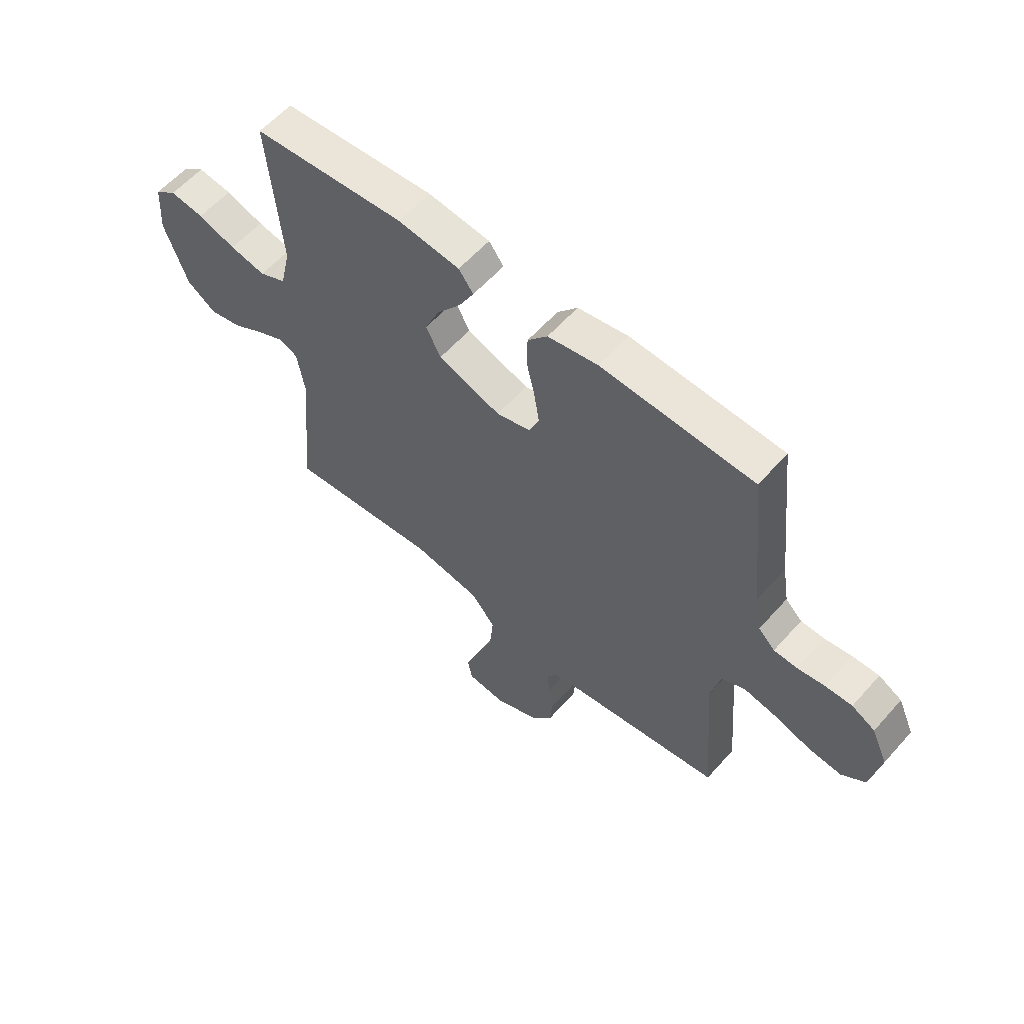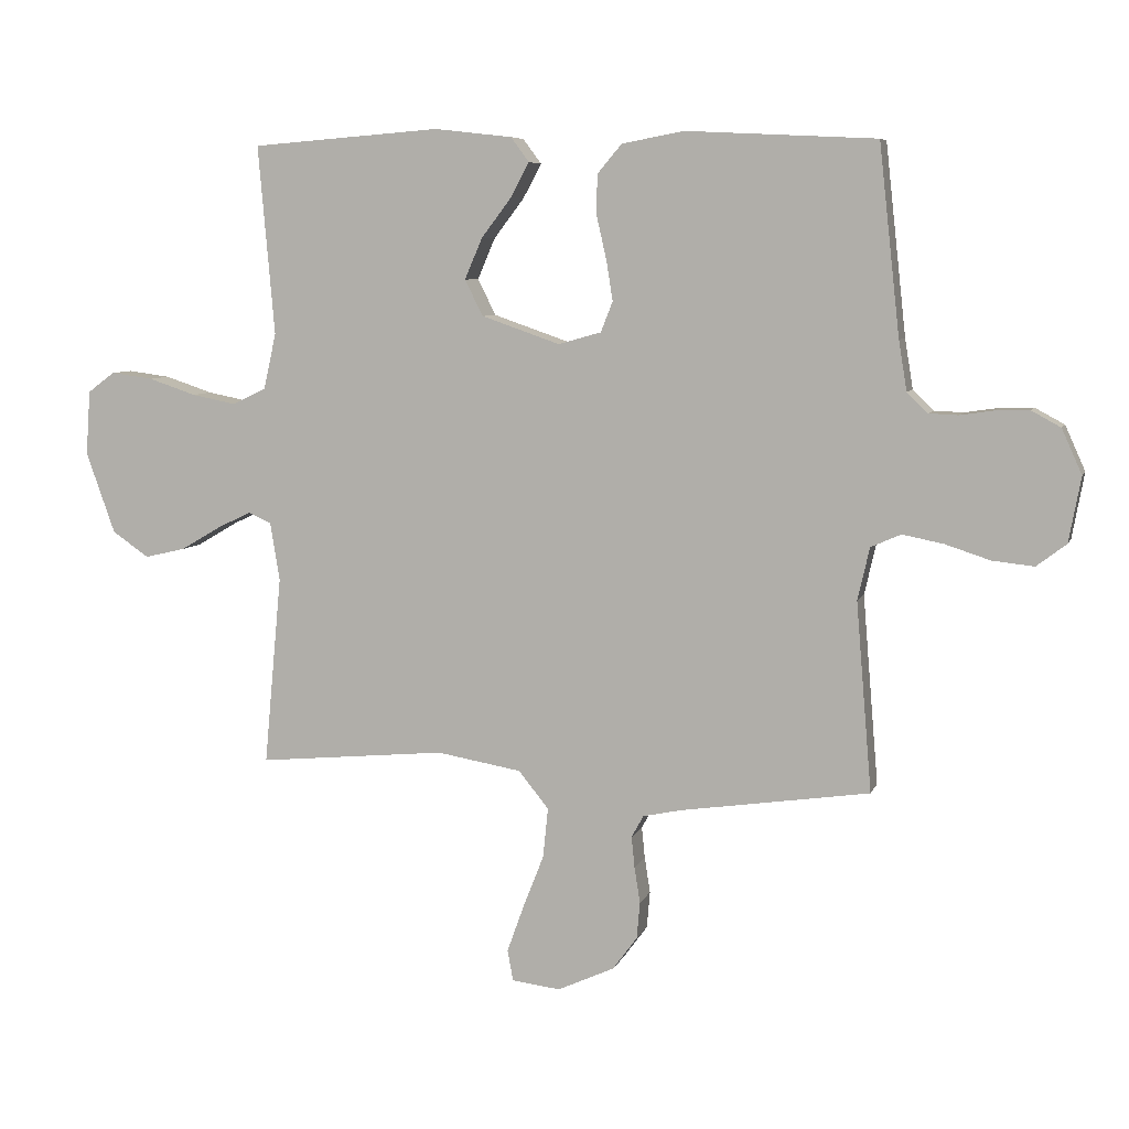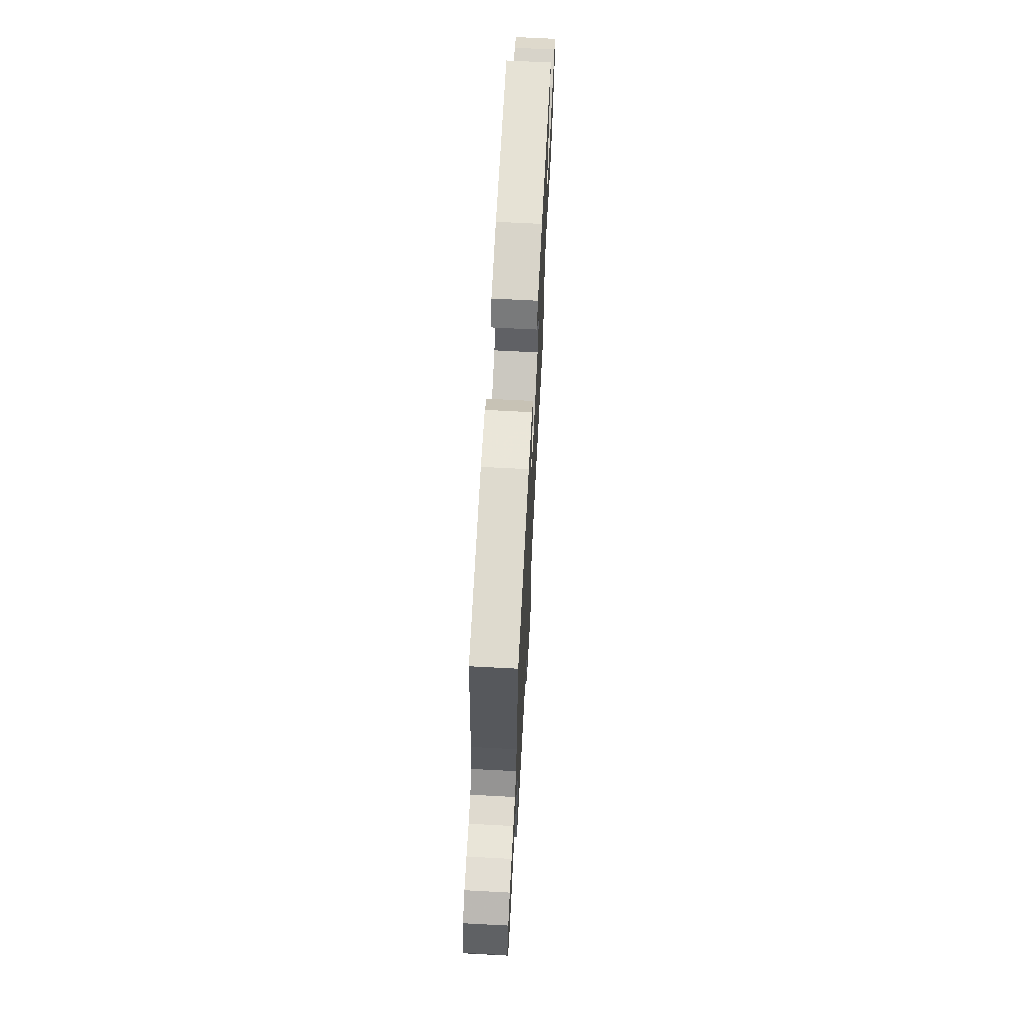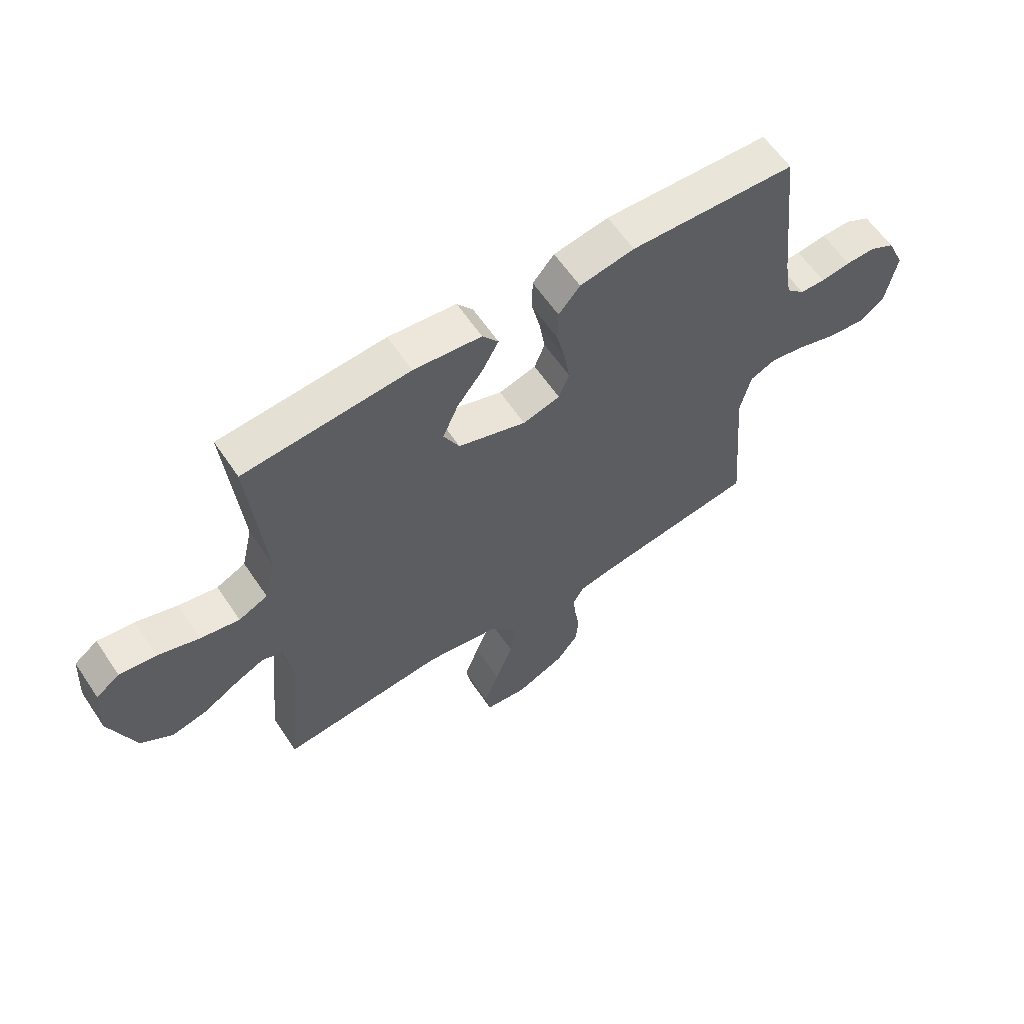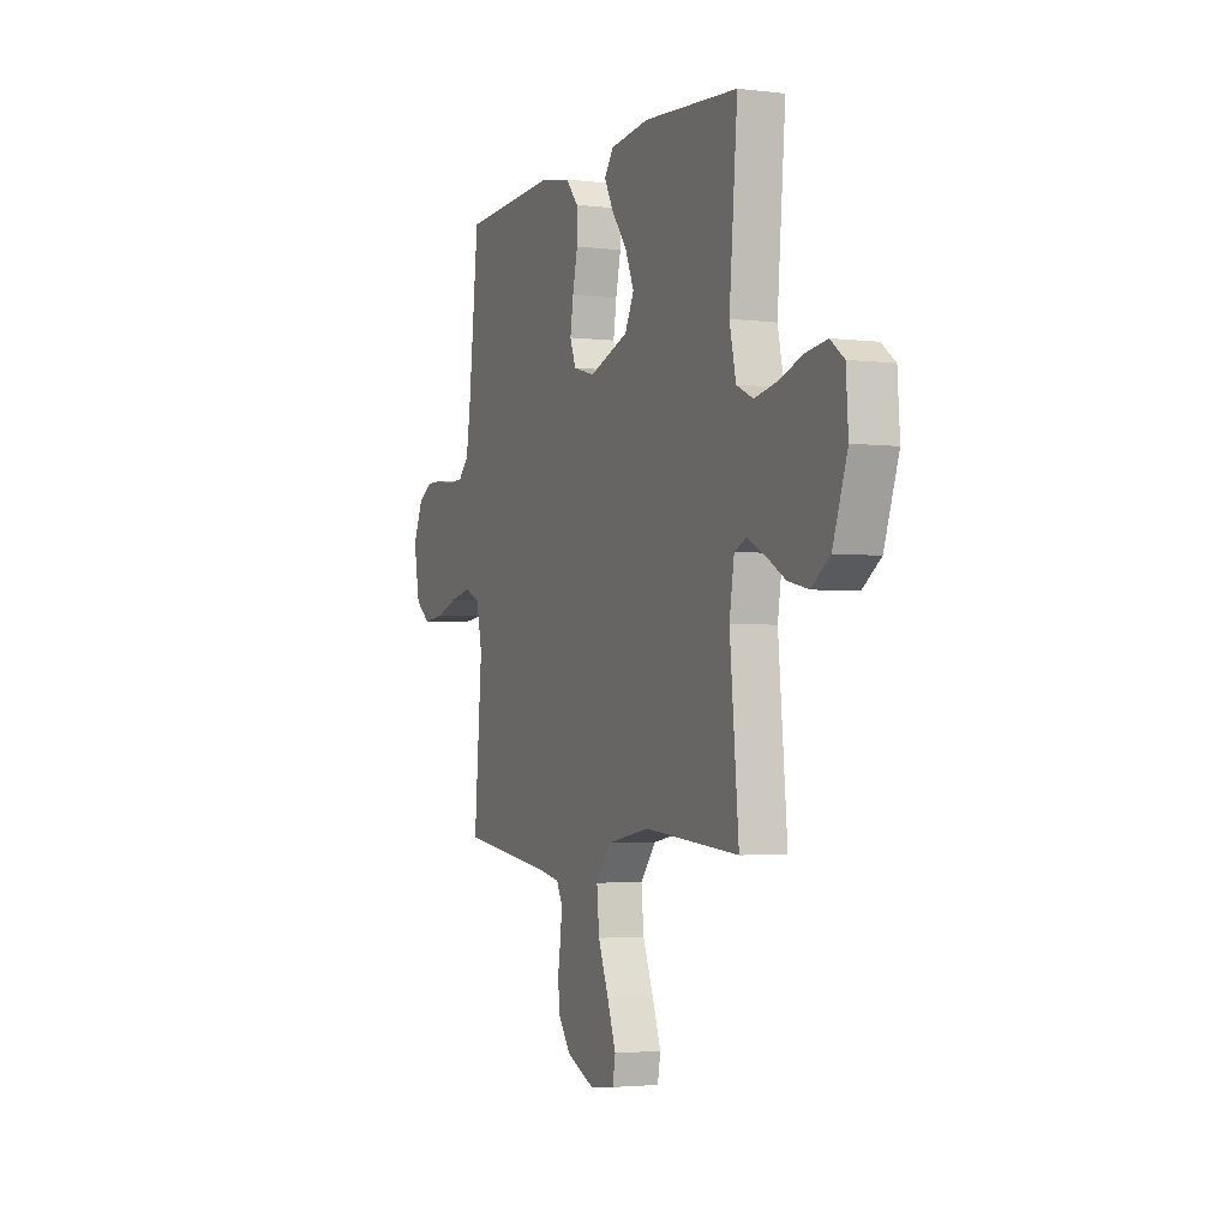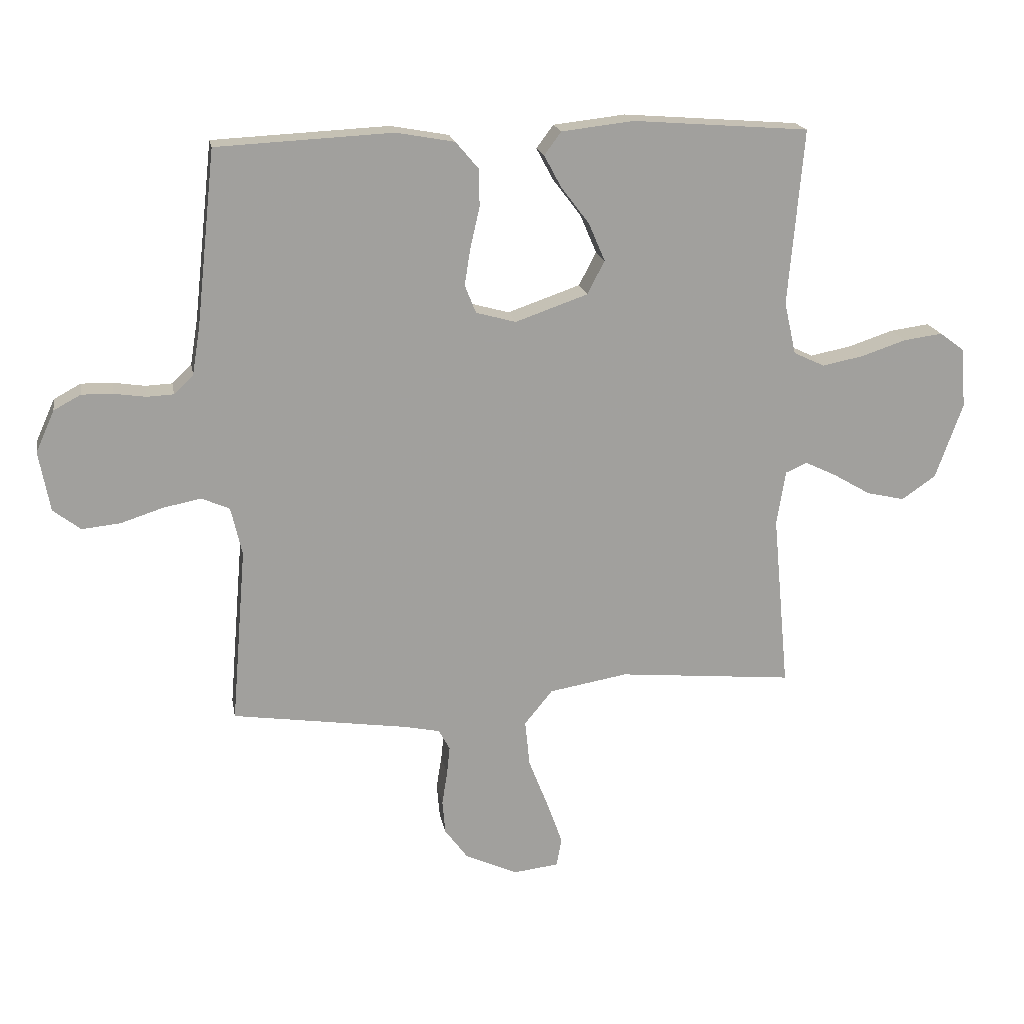
<metadata>
{"format":"obj","ext":"obj","renderer":"f3d","projection":"perspective","resolution":1024,"background":"white","views":[{"elev":58.8,"azim":41.2,"up":"+Z"},{"elev":6.9,"azim":15.2,"up":"+Z"},{"elev":68.4,"azim":93.0,"up":"+Z"},{"elev":61.1,"azim":-33.9,"up":"+Z"},{"elev":-3.1,"azim":-112.7,"up":"+Z"},{"elev":18.5,"azim":169.9,"up":"+Z"}]}
</metadata>
<code>
v -0.5 0.07 -0.5
v -0.472 0.07 -0.2
v -0.487 0.07 -0.107
v -0.524 0.07 -0.091
v -0.578 0.07 -0.117
v -0.641 0.07 -0.154
v -0.706 0.07 -0.169
v -0.764 0.07 -0.129
v -0.81 0.07 0
v -0.803 0.07 0.102
v -0.76 0.07 0.134
v -0.693 0.07 0.125
v -0.618 0.07 0.1
v -0.547 0.07 0.086
v -0.494 0.07 0.111
v -0.474 0.07 0.2
v -0.5 0.07 0.5
v -0.2 0.07 0.523
v -0.077 0.07 0.509
v -0.048 0.07 0.47
v -0.077 0.07 0.416
v -0.125 0.07 0.353
v -0.153 0.07 0.288
v -0.124 0.07 0.231
v 0 0.07 0.188
v 0.068 0.07 0.207
v 0.087 0.07 0.255
v 0.077 0.07 0.318
v 0.061 0.07 0.388
v 0.062 0.07 0.451
v 0.101 0.07 0.497
v 0.2 0.07 0.515
v 0.5 0.07 0.5
v 0.533 0.07 0.2
v 0.546 0.07 0.121
v 0.579 0.07 0.089
v 0.625 0.07 0.087
v 0.679 0.07 0.095
v 0.732 0.07 0.096
v 0.778 0.07 0.071
v 0.81 0.07 0
v 0.791 0.07 -0.103
v 0.744 0.07 -0.139
v 0.678 0.07 -0.132
v 0.607 0.07 -0.109
v 0.542 0.07 -0.096
v 0.494 0.07 -0.117
v 0.475 0.07 -0.2
v 0.5 0.07 -0.5
v 0.2 0.07 -0.544
v 0.139 0.07 -0.557
v 0.12 0.07 -0.592
v 0.125 0.07 -0.641
v 0.134 0.07 -0.698
v 0.129 0.07 -0.756
v 0.09 0.07 -0.809
v 0 0.07 -0.85
v -0.077 0.07 -0.841
v -0.086 0.07 -0.792
v -0.059 0.07 -0.717
v -0.026 0.07 -0.633
v -0.018 0.07 -0.554
v -0.066 0.07 -0.495
v -0.2 0.07 -0.472
v -0.5 0 -0.5
v -0.472 0 -0.2
v -0.487 0 -0.107
v -0.524 0 -0.091
v -0.578 0 -0.117
v -0.641 0 -0.154
v -0.706 0 -0.169
v -0.764 0 -0.129
v -0.81 0 0
v -0.803 0 0.102
v -0.76 0 0.134
v -0.693 0 0.125
v -0.618 0 0.1
v -0.547 0 0.086
v -0.494 0 0.111
v -0.474 0 0.2
v -0.5 0 0.5
v -0.2 0 0.523
v -0.077 0 0.509
v -0.048 0 0.47
v -0.077 0 0.416
v -0.125 0 0.353
v -0.153 0 0.288
v -0.124 0 0.231
v 0 0 0.188
v 0.068 0 0.207
v 0.087 0 0.255
v 0.077 0 0.318
v 0.061 0 0.388
v 0.062 0 0.451
v 0.101 0 0.497
v 0.2 0 0.515
v 0.5 0 0.5
v 0.533 0 0.2
v 0.546 0 0.121
v 0.579 0 0.089
v 0.625 0 0.087
v 0.679 0 0.095
v 0.732 0 0.096
v 0.778 0 0.071
v 0.81 0 0
v 0.791 0 -0.103
v 0.744 0 -0.139
v 0.678 0 -0.132
v 0.607 0 -0.109
v 0.542 0 -0.096
v 0.494 0 -0.117
v 0.475 0 -0.2
v 0.5 0 -0.5
v 0.2 0 -0.544
v 0.139 0 -0.557
v 0.12 0 -0.592
v 0.125 0 -0.641
v 0.134 0 -0.698
v 0.129 0 -0.756
v 0.09 0 -0.809
v 0 0 -0.85
v -0.077 0 -0.841
v -0.086 0 -0.792
v -0.059 0 -0.717
v -0.026 0 -0.633
v -0.018 0 -0.554
v -0.066 0 -0.495
v -0.2 0 -0.472
f 58 59 60 61
f 56 57 58 61
f 56 61 62
f 53 54 55 56
f 52 53 56 62
f 51 52 62 63
f 48 49 50
f 47 48 50 51
f 42 43 44 45
f 42 45 46
f 41 42 46
f 40 41 46
f 37 38 39 40
f 36 37 40 46
f 35 36 46 47
f 31 32 33 34
f 28 29 30 31
f 27 28 31 34
f 26 27 34 35
f 19 20 21 22
f 19 22 23
f 16 17 18 19
f 15 16 19 23
f 10 11 12 13
f 10 13 14
f 9 10 14
f 8 9 14
f 5 6 7 8
f 4 5 8 14
f 3 4 14 15
f 64 1 2
f 63 64 2 3
f 25 26 35 47
f 24 25 47 51
f 23 24 51 63
f 3 15 23 63
f 125 124 123 122
f 125 122 121 120
f 126 125 120
f 120 119 118 117
f 126 120 117 116
f 127 126 116 115
f 114 113 112
f 115 114 112 111
f 109 108 107 106
f 110 109 106
f 110 106 105
f 110 105 104
f 104 103 102 101
f 110 104 101 100
f 111 110 100 99
f 98 97 96 95
f 95 94 93 92
f 98 95 92 91
f 99 98 91 90
f 86 85 84 83
f 87 86 83
f 83 82 81 80
f 87 83 80 79
f 77 76 75 74
f 78 77 74
f 78 74 73
f 78 73 72
f 72 71 70 69
f 78 72 69 68
f 79 78 68 67
f 66 65 128
f 67 66 128 127
f 111 99 90 89
f 115 111 89 88
f 127 115 88 87
f 127 87 79 67
f 1 65 66 2
f 2 66 67 3
f 3 67 68 4
f 4 68 69 5
f 5 69 70 6
f 6 70 71 7
f 7 71 72 8
f 8 72 73 9
f 9 73 74 10
f 10 74 75 11
f 11 75 76 12
f 12 76 77 13
f 13 77 78 14
f 14 78 79 15
f 15 79 80 16
f 16 80 81 17
f 17 81 82 18
f 18 82 83 19
f 19 83 84 20
f 20 84 85 21
f 21 85 86 22
f 22 86 87 23
f 23 87 88 24
f 24 88 89 25
f 25 89 90 26
f 26 90 91 27
f 27 91 92 28
f 28 92 93 29
f 29 93 94 30
f 30 94 95 31
f 31 95 96 32
f 32 96 97 33
f 33 97 98 34
f 34 98 99 35
f 35 99 100 36
f 36 100 101 37
f 37 101 102 38
f 38 102 103 39
f 39 103 104 40
f 40 104 105 41
f 41 105 106 42
f 42 106 107 43
f 43 107 108 44
f 44 108 109 45
f 45 109 110 46
f 46 110 111 47
f 47 111 112 48
f 48 112 113 49
f 49 113 114 50
f 50 114 115 51
f 51 115 116 52
f 52 116 117 53
f 53 117 118 54
f 54 118 119 55
f 55 119 120 56
f 56 120 121 57
f 57 121 122 58
f 58 122 123 59
f 59 123 124 60
f 60 124 125 61
f 61 125 126 62
f 62 126 127 63
f 63 127 128 64
f 64 128 65 1

</code>
